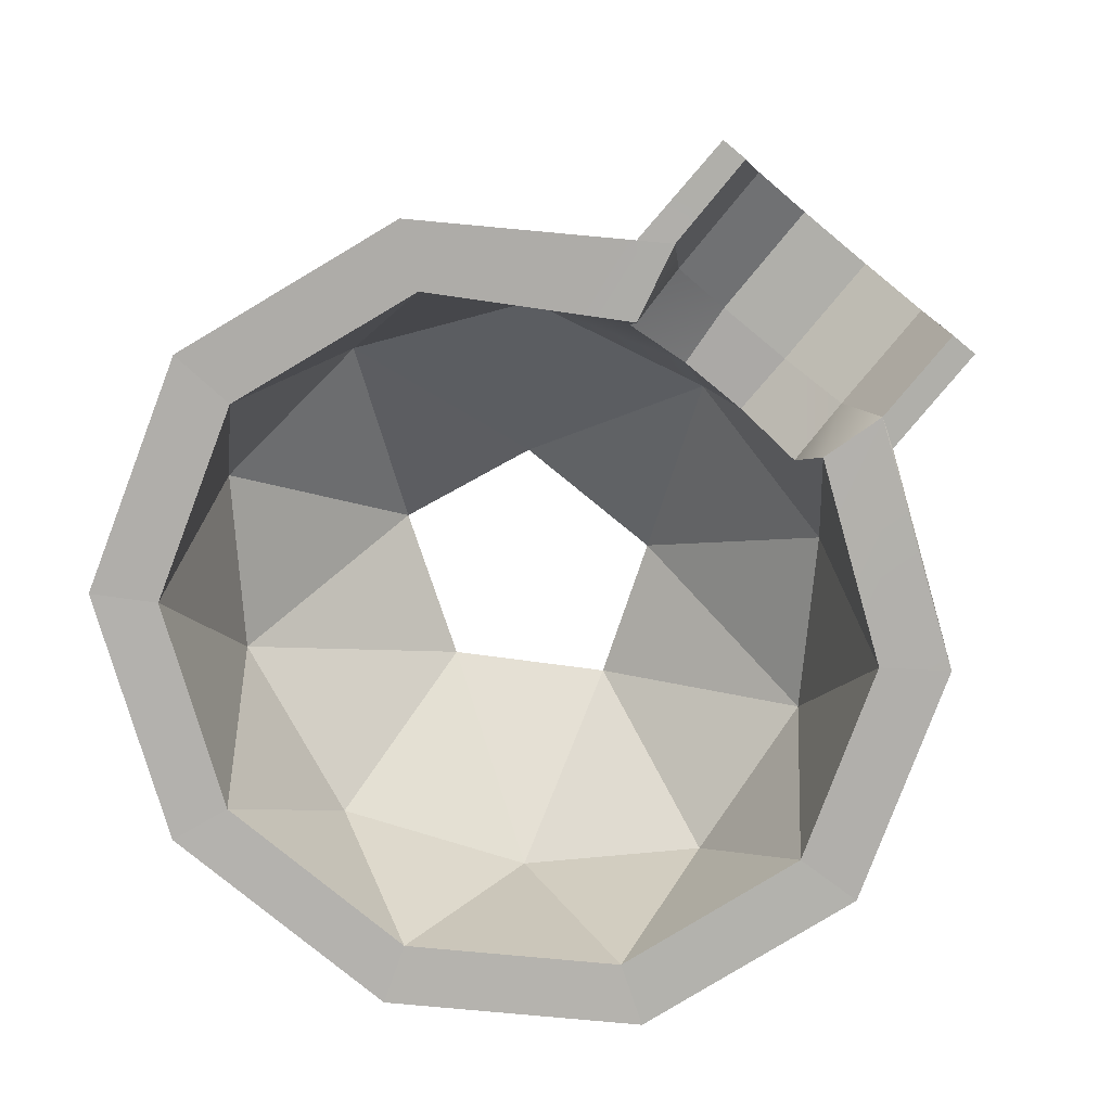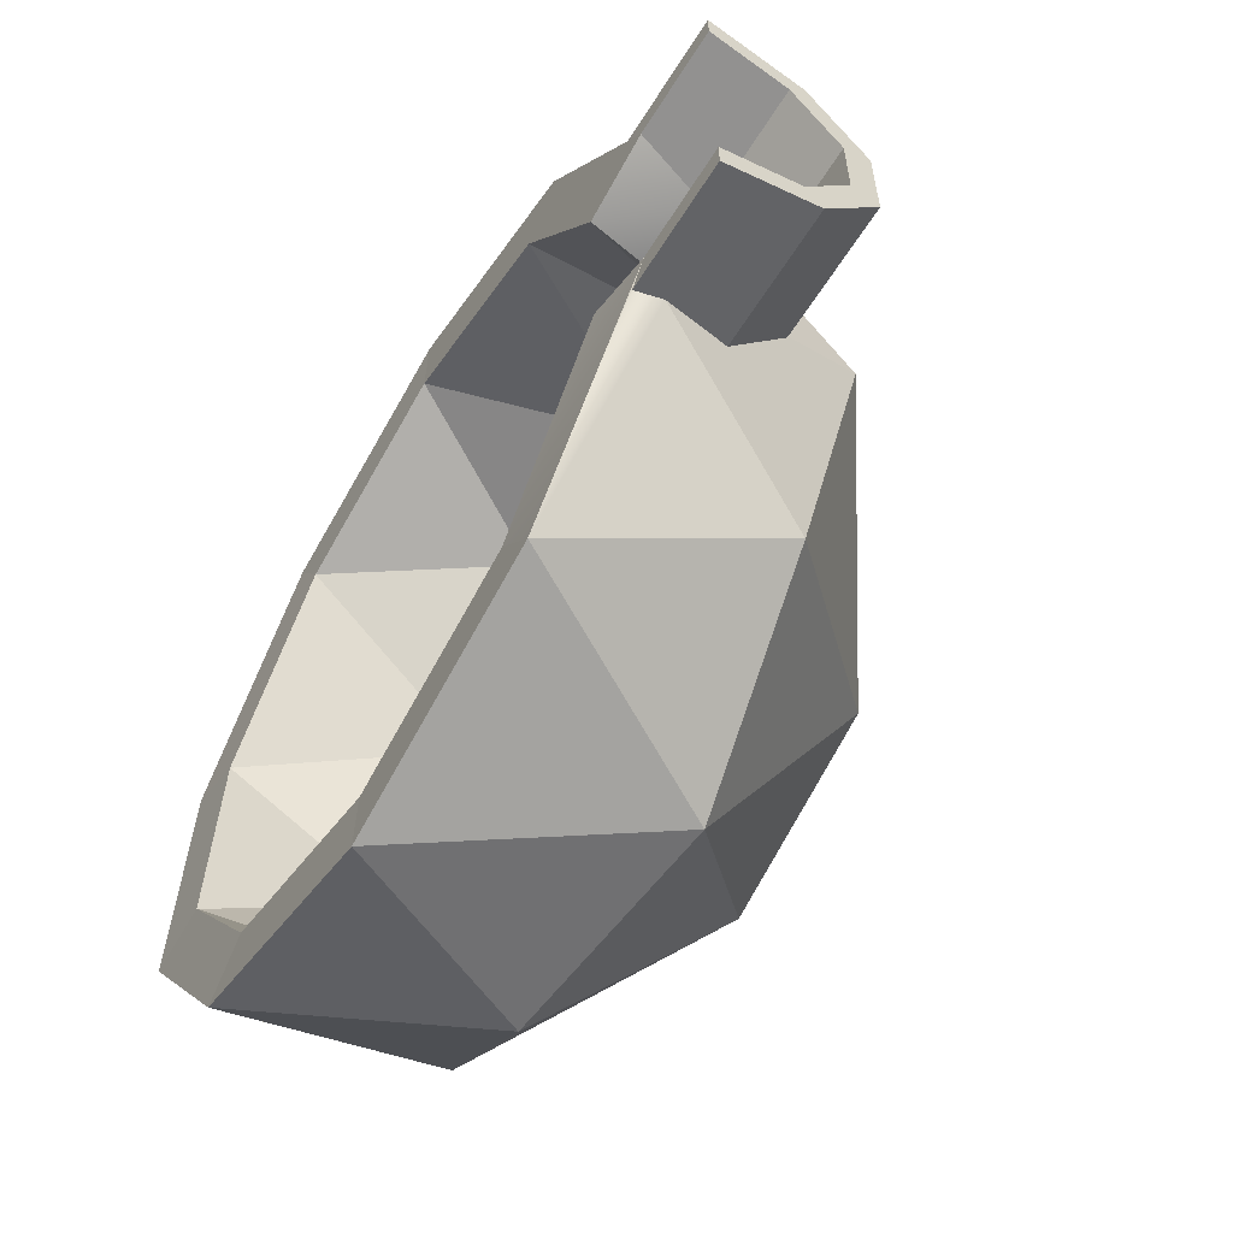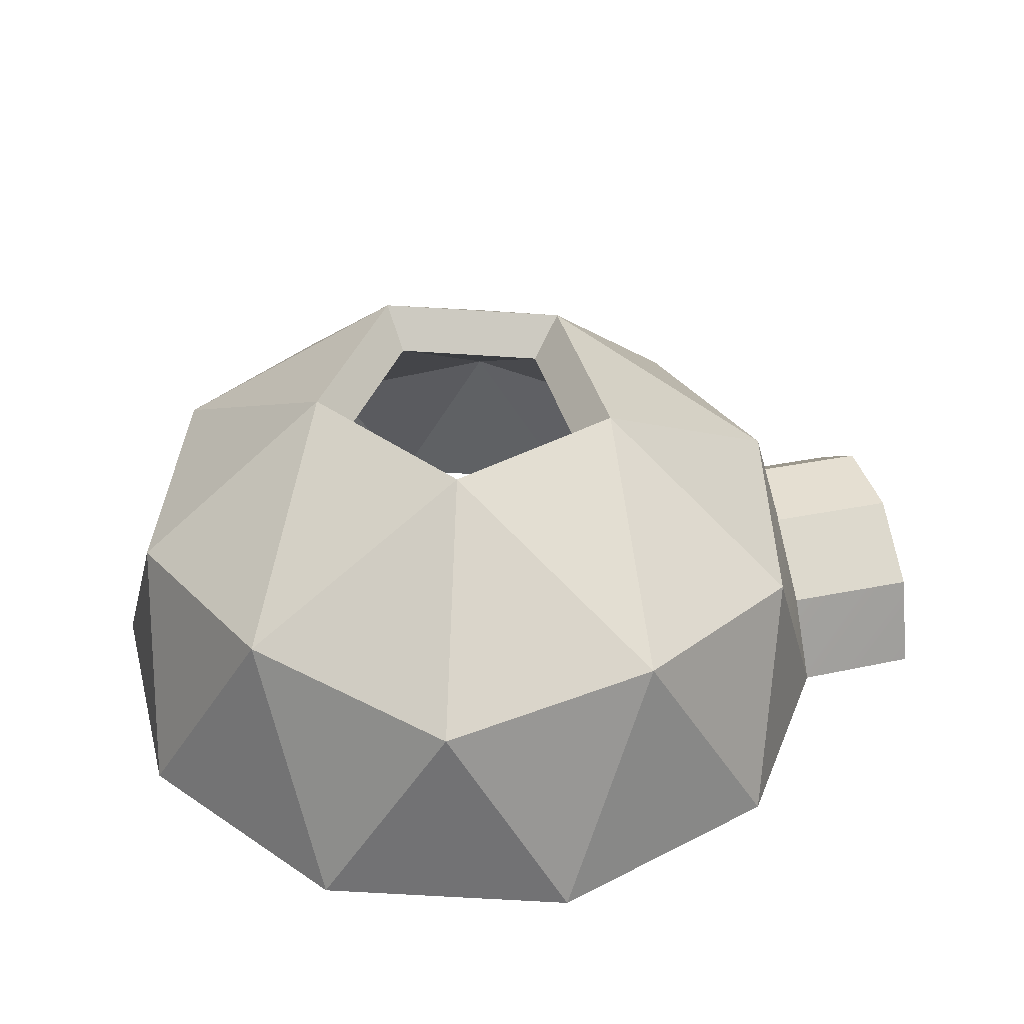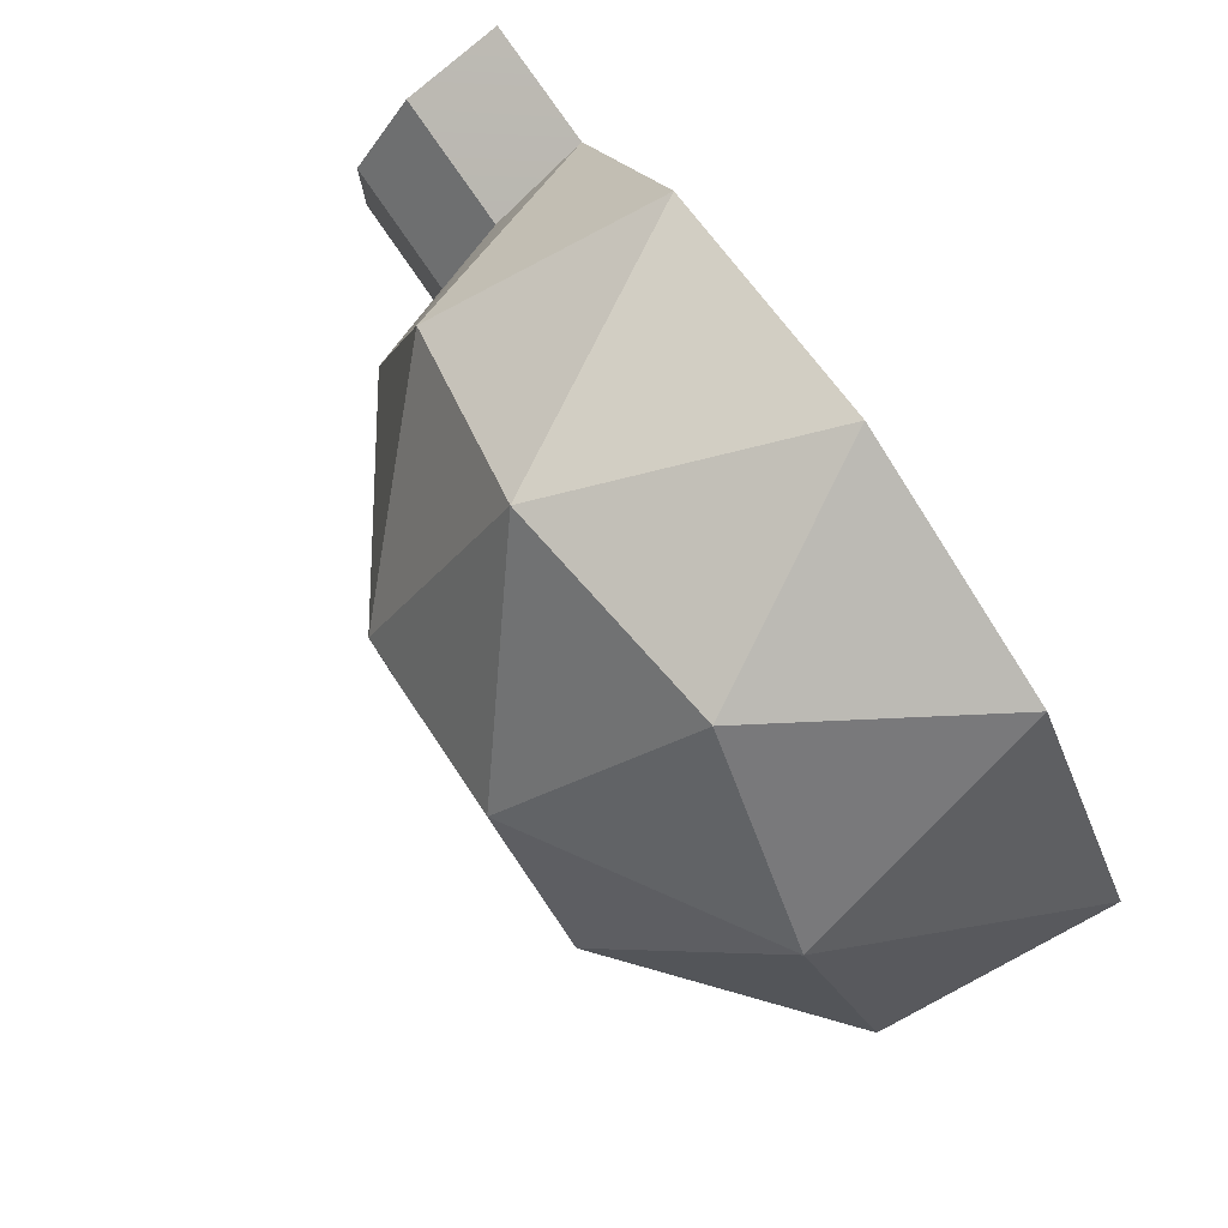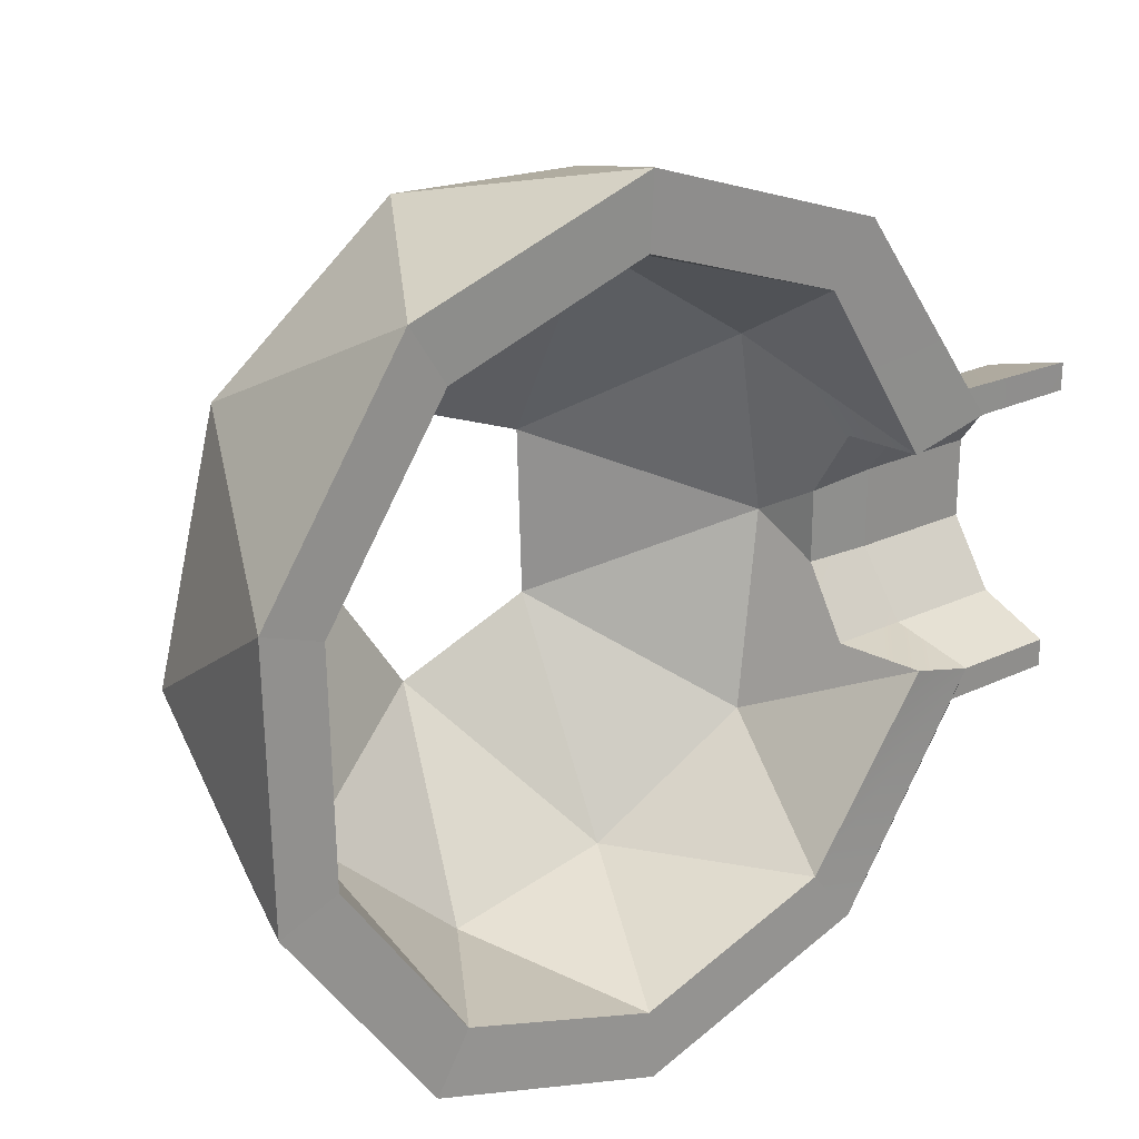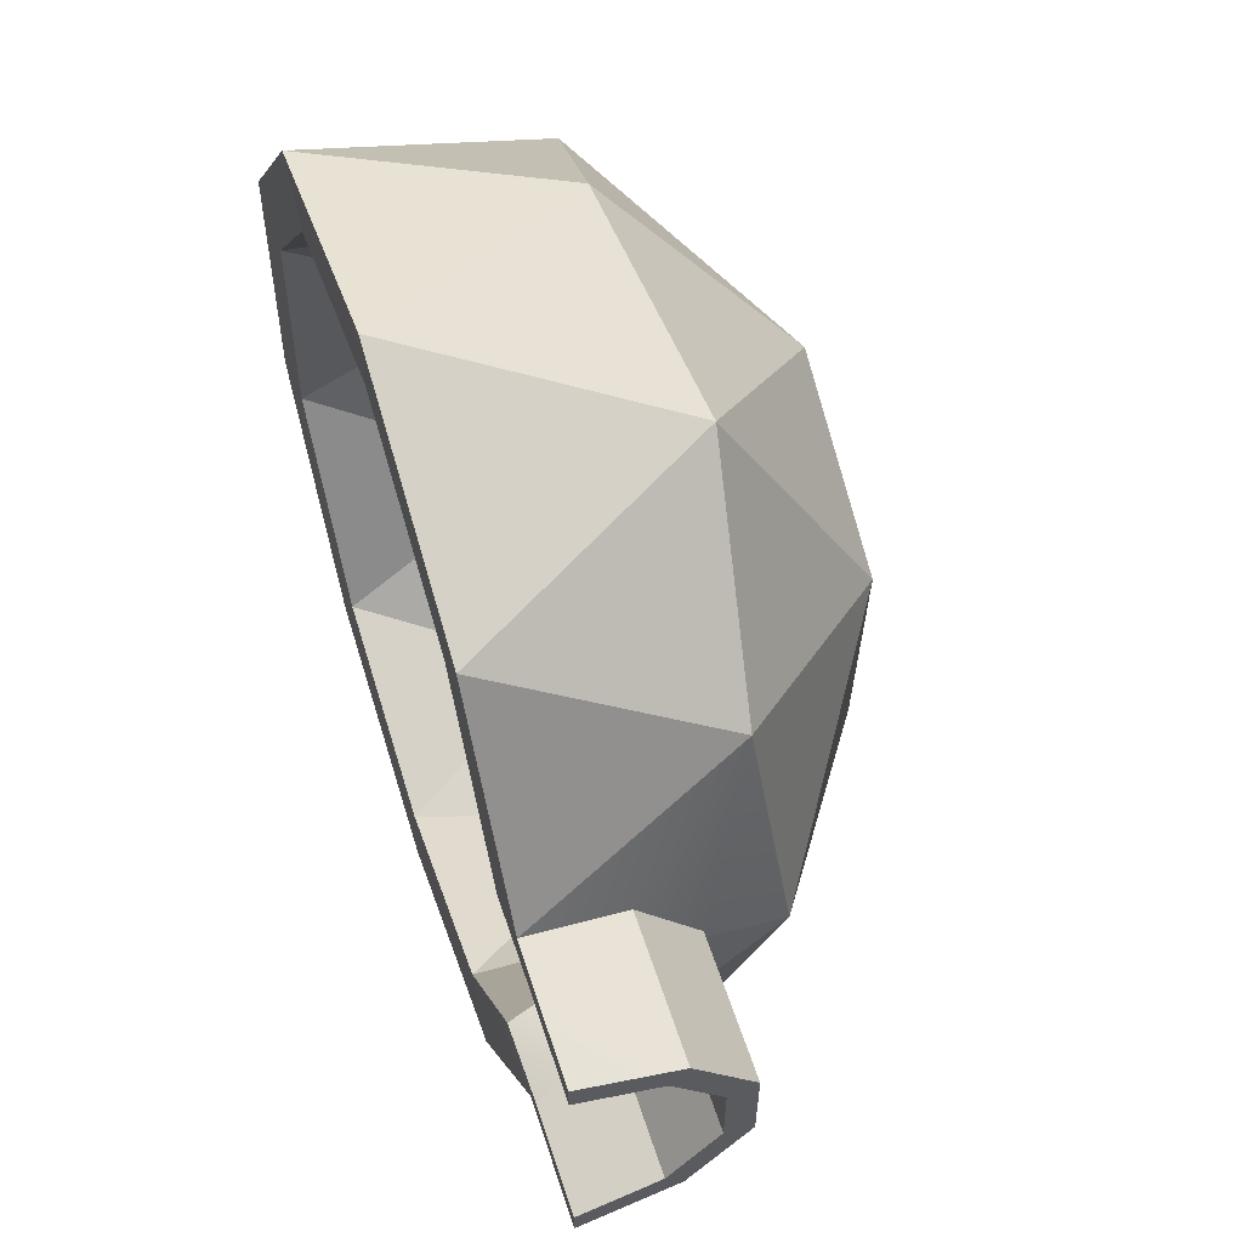
<metadata>
{"format":"obj","ext":"obj","renderer":"f3d","projection":"perspective","resolution":1024,"background":"white","views":[{"elev":-78.0,"azim":50.4,"up":"+Y"},{"elev":-60.2,"azim":58.1,"up":"+Z"},{"elev":37.4,"azim":-14.5,"up":"+Y"},{"elev":79.4,"azim":-124.6,"up":"+Z"},{"elev":24.9,"azim":-37.4,"up":"+Z"},{"elev":60.8,"azim":71.7,"up":"+Z"}]}
</metadata>
<code>
o Cylinder.000_Cylinder.005
v 0.05056 0.2565 0.06983
v 0.02766 0.3888 -0.00751
v -0.06299 0.3509 0.39
v 0.05888 0.000316 0.274
v 0.04392 0.1586 0.2182
v 0.04705 0.2565 0.08336
v 0.2697 0.1586 0.2182
v 0.2697 0.2565 0.08336
v 0.06301 0.1305 0.1797
v 0.2697 0.1305 0.1797
v 0.2697 0 0.2221
v 0.09438 0 0.2221
v 0.2697 0.2565 -0.08336
v 0.05008 0.2565 -0.08336
v 0.05086 0.2565 -0.08037
v -0.06166 0.1349 0.1819
v -0.05611 0.2169 0.05784
v 0.05846 0.2112 0.06862
v 0.2697 0.1586 -0.2182
v 0.04615 0.1586 -0.2182
v 0.05873 0.2112 -0.06862
v 0.2697 0.2112 -0.06862
v 0.2697 0.2112 0.06862
v 0.2697 0.1305 -0.1797
v 0.2697 -0 -0.2221
v 0.2697 -0 -0.2697
v 0.2697 0 0.2697
v 0.06689 -0 -0.2697
v 0.0724 0.0465 -0.2546
v -0.05586 0.2169 -0.06773
v -0.05979 0.1349 -0.183
v 0.06516 0.1305 -0.1797
v 0.09574 -0 -0.2221
v -0.75 0.3363 -0.6538
v -1.037 0.3901 -0.3925
v -0.6466 0.623 -0.316
v -0.3762 0.3827 -0.6221
v -0.9674 -0.008572 -0.5998
v -0.8428 0.6328 -0.00842
v -0.3347 0.6232 -0.1973
v -0.5598 -0.01031 -0.7359
v -1.221 -0.005652 -0.2307
v -1.183 0.3508 -0.003664
v -0.05844 0.337 -0.4009
v -0.1532 -0.01093 -0.5918
v -1.043 0.4087 0.3851
v -1.223 0.001745 0.23
v -0.6525 0.6412 0.2995
v -0.3379 0.6331 0.1762
v -0.759 0.3639 0.6494
v -0.3846 0.4085 0.6138
v -0.9732 0.008543 0.6008
v -0.5662 0.008459 0.737
v -0.1577 0.002242 0.5906
v -0.7254 0.2835 -0.5472
v -0.6323 0.5588 -0.2466
v -0.9651 0.3285 -0.3286
v -0.4129 0.3223 -0.5207
v -0.9072 -0.004788 -0.502
v -0.7846 0.5664 -0.007901
v -0.3902 0.5589 -0.1545
v -0.5664 -0.006243 -0.6158
v -1.119 -0.002346 -0.1934
v -0.3927 0.5666 0.1354
v -1.087 0.2957 -0.003598
v -0.1472 0.2841 -0.3357
v -0.2264 -0.006758 -0.4953
v -0.9702 0.3441 0.3214
v -0.6369 0.5729 0.2311
v -0.07525 0.3275 -0.006814
v -1.121 0.003838 0.1917
v -0.7329 0.3066 0.5424
v -0.4199 0.3439 0.5127
v -0.912 0.009522 0.5018
v -0.151 0.2958 0.3256
v -0.5718 0.009451 0.6156
v -0.2302 0.004253 0.4932
v -0.01693 -0.00518 -0.19
v -0.04291 0.002379 0.1877
f 3 5 6
f 7 8 6
f 10 11 12
f 13 14 15
f 16 17 18
f 14 13 19
f 21 22 23
f 13 8 23
f 26 28 29
f 31 32 21
f 33 25 24
f 34 35 36
f 37 34 36
f 38 35 34
f 36 35 39
f 40 37 36
f 41 34 37
f 41 38 34
f 38 42 35
f 35 43 39
f 44 37 40
f 45 41 37
f 42 43 35
f 43 46 39
f 2 44 40
f 45 37 44
f 42 47 43
f 39 46 48
f 47 46 43
f 49 2 40
f 2 15 14
f 46 50 48
f 48 51 49
f 47 52 46
f 3 2 49
f 15 2 1
f 52 50 46
f 50 51 48
f 51 3 49
f 52 53 50
f 53 51 50
f 54 3 51
f 53 54 51
f 55 56 57
f 58 56 55
f 59 55 57
f 56 60 57
f 61 56 58
f 62 58 55
f 62 55 59
f 59 57 63
f 40 61 64
f 57 60 65
f 40 36 56
f 66 61 58
f 67 58 62
f 63 57 65
f 39 60 56
f 65 60 68
f 69 60 39
f 70 61 66
f 67 66 58
f 63 65 71
f 60 69 68
f 49 64 69
f 71 65 68
f 64 61 70
f 32 24 22
f 68 69 72
f 69 64 73
f 71 68 74
f 75 64 70
f 30 17 70
f 74 68 72
f 72 69 73
f 73 64 75
f 74 72 76
f 76 72 73
f 77 73 75
f 76 73 77
f 54 53 76
f 52 74 76
f 47 71 74
f 42 63 71
f 42 38 59
f 38 41 62
f 41 45 67
f 78 66 67
f 26 25 33
f 32 31 78
f 4 27 7
f 33 78 67
f 45 29 28
f 30 70 66
f 17 30 21
f 23 10 9
f 16 75 17
f 77 75 79
f 12 11 27
f 54 4 3
f 77 79 4
f 4 79 12
f 79 16 9
f 6 1 2
f 3 4 5
f 6 2 3
f 5 7 6
f 9 10 12
f 1 6 8
f 8 13 1
f 15 1 13
f 9 16 18
f 20 14 19
f 18 21 23
f 24 25 26
f 27 11 10
f 24 26 19
f 7 27 10
f 22 24 13
f 7 10 8
f 24 19 13
f 8 10 23
f 23 22 13
f 29 20 19
f 19 26 29
f 30 31 21
f 32 33 24
f 20 29 44
f 44 2 14
f 14 20 44
f 49 40 64
f 61 40 56
f 36 39 56
f 48 69 39
f 48 49 69
f 21 32 22
f 77 54 76
f 53 52 76
f 52 47 74
f 47 42 71
f 63 42 59
f 59 38 62
f 62 41 67
f 28 26 33
f 33 32 78
f 5 4 7
f 45 33 67
f 28 33 45
f 45 44 29
f 66 78 31
f 31 30 66
f 18 17 21
f 18 23 9
f 70 17 75
f 16 79 75
f 4 12 27
f 54 77 4
f 12 79 9

</code>
